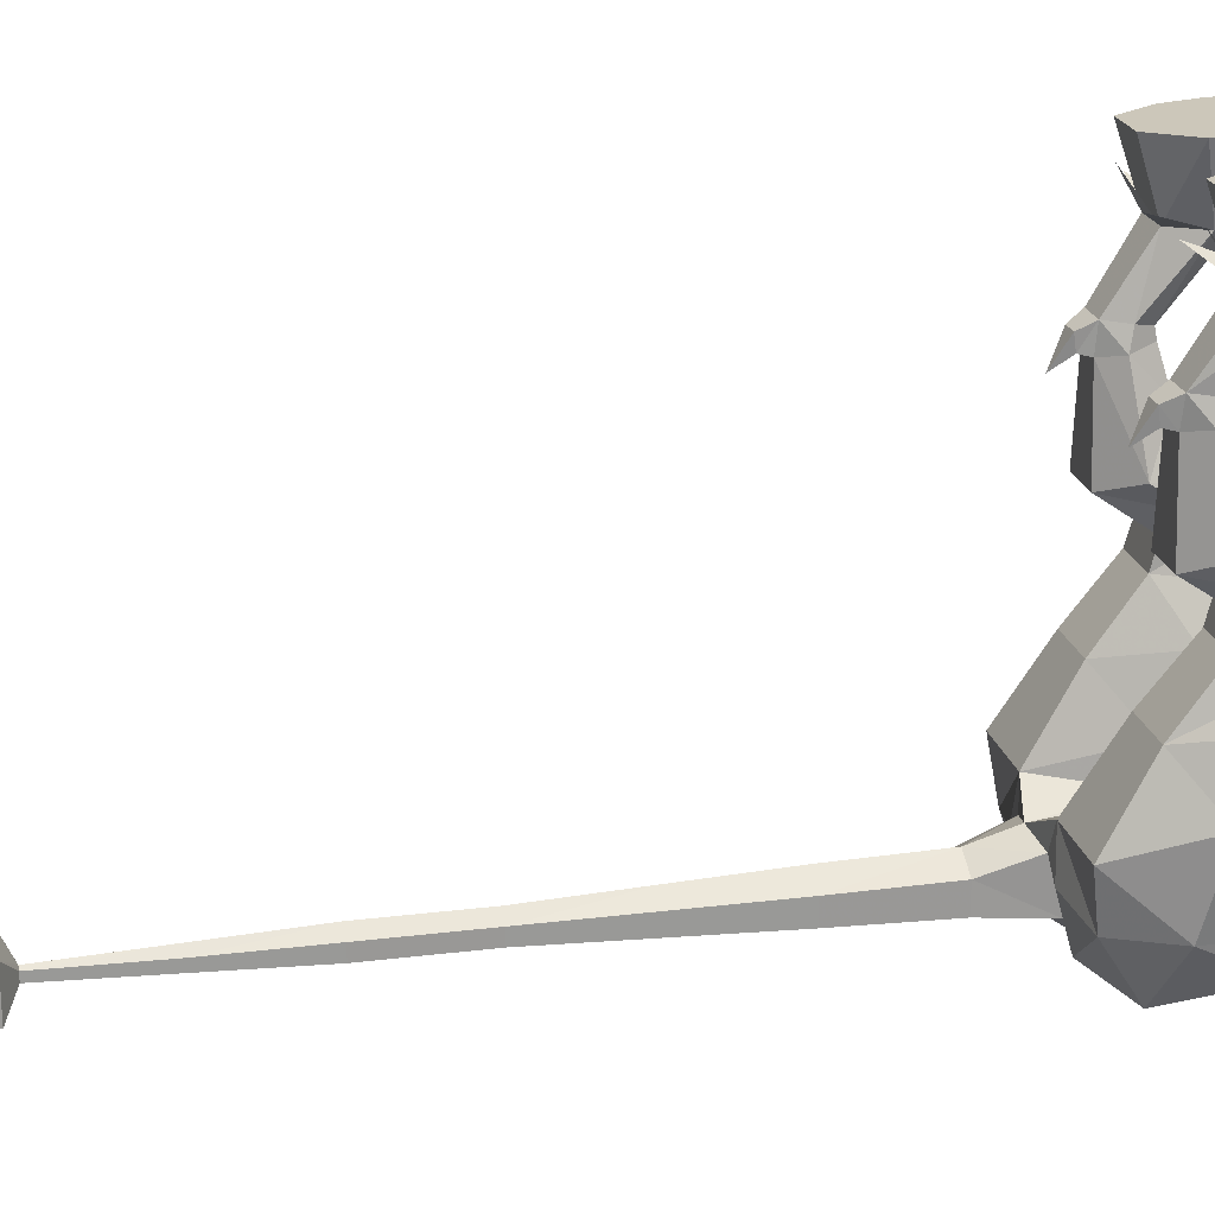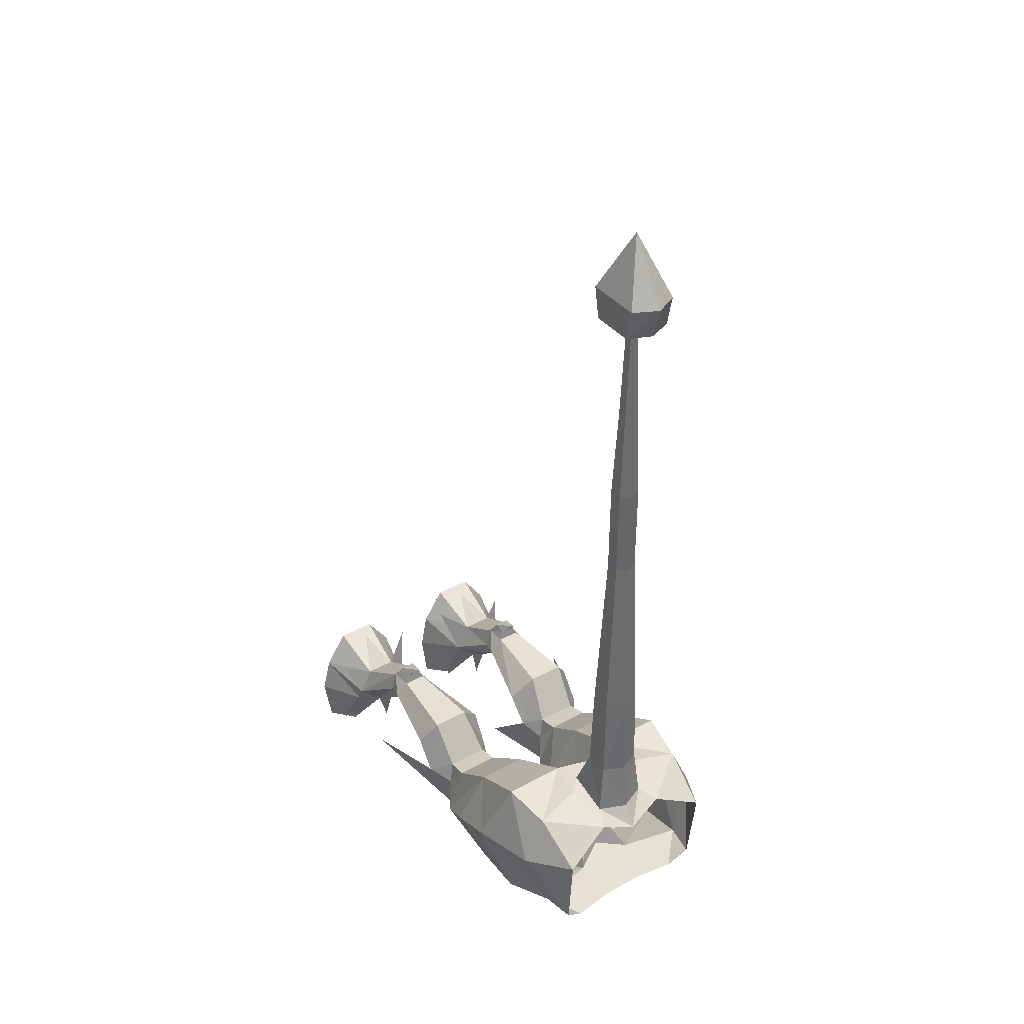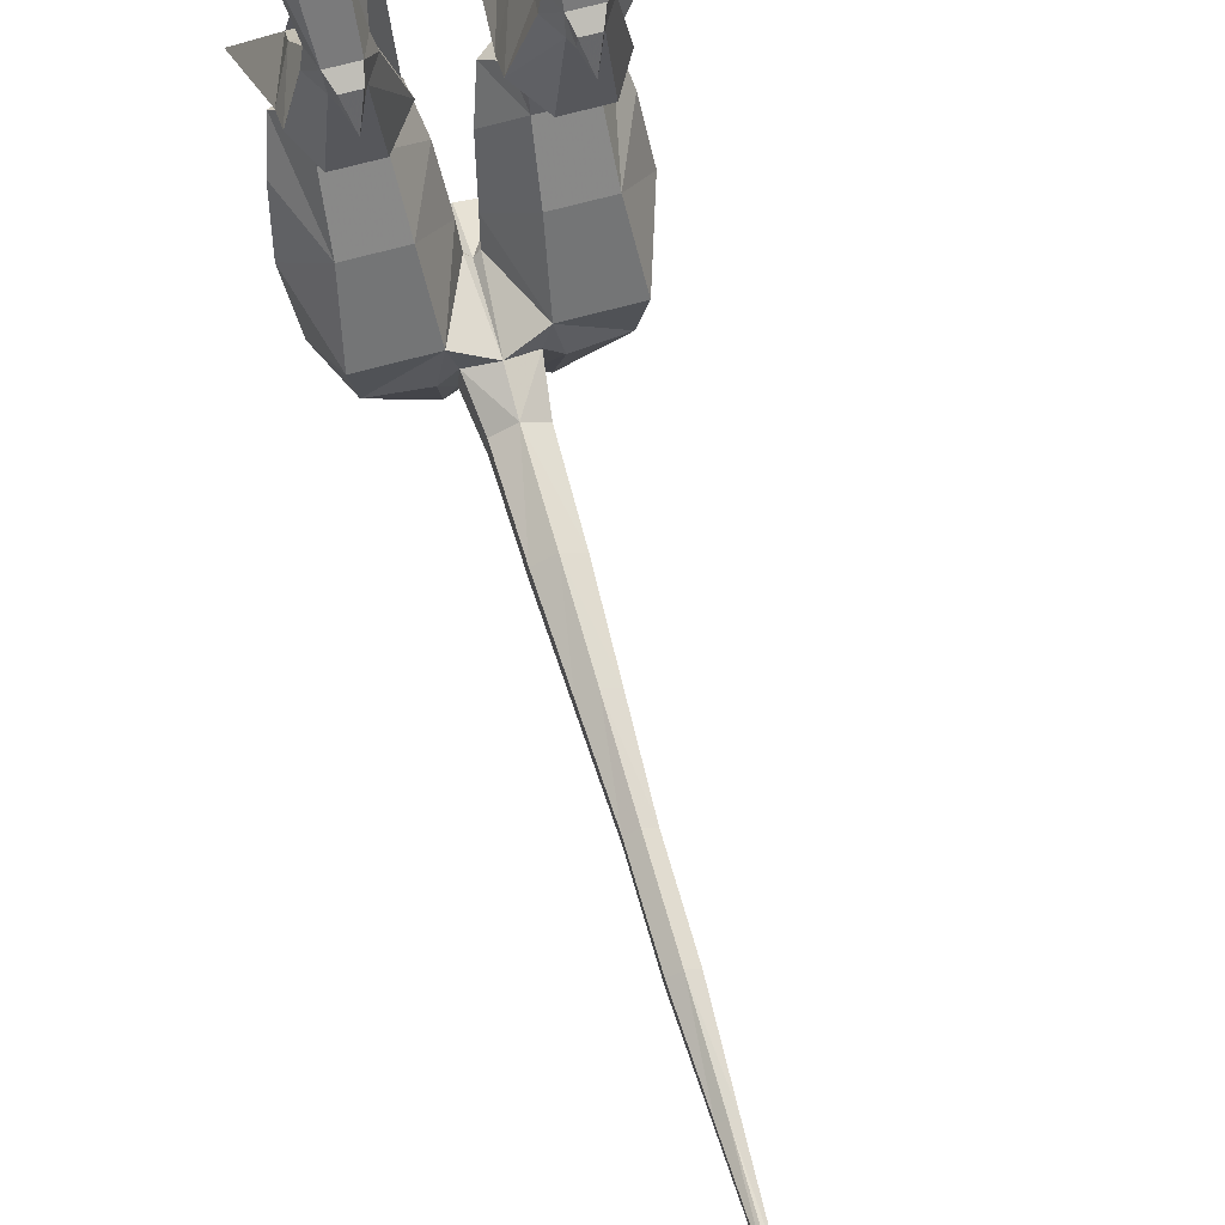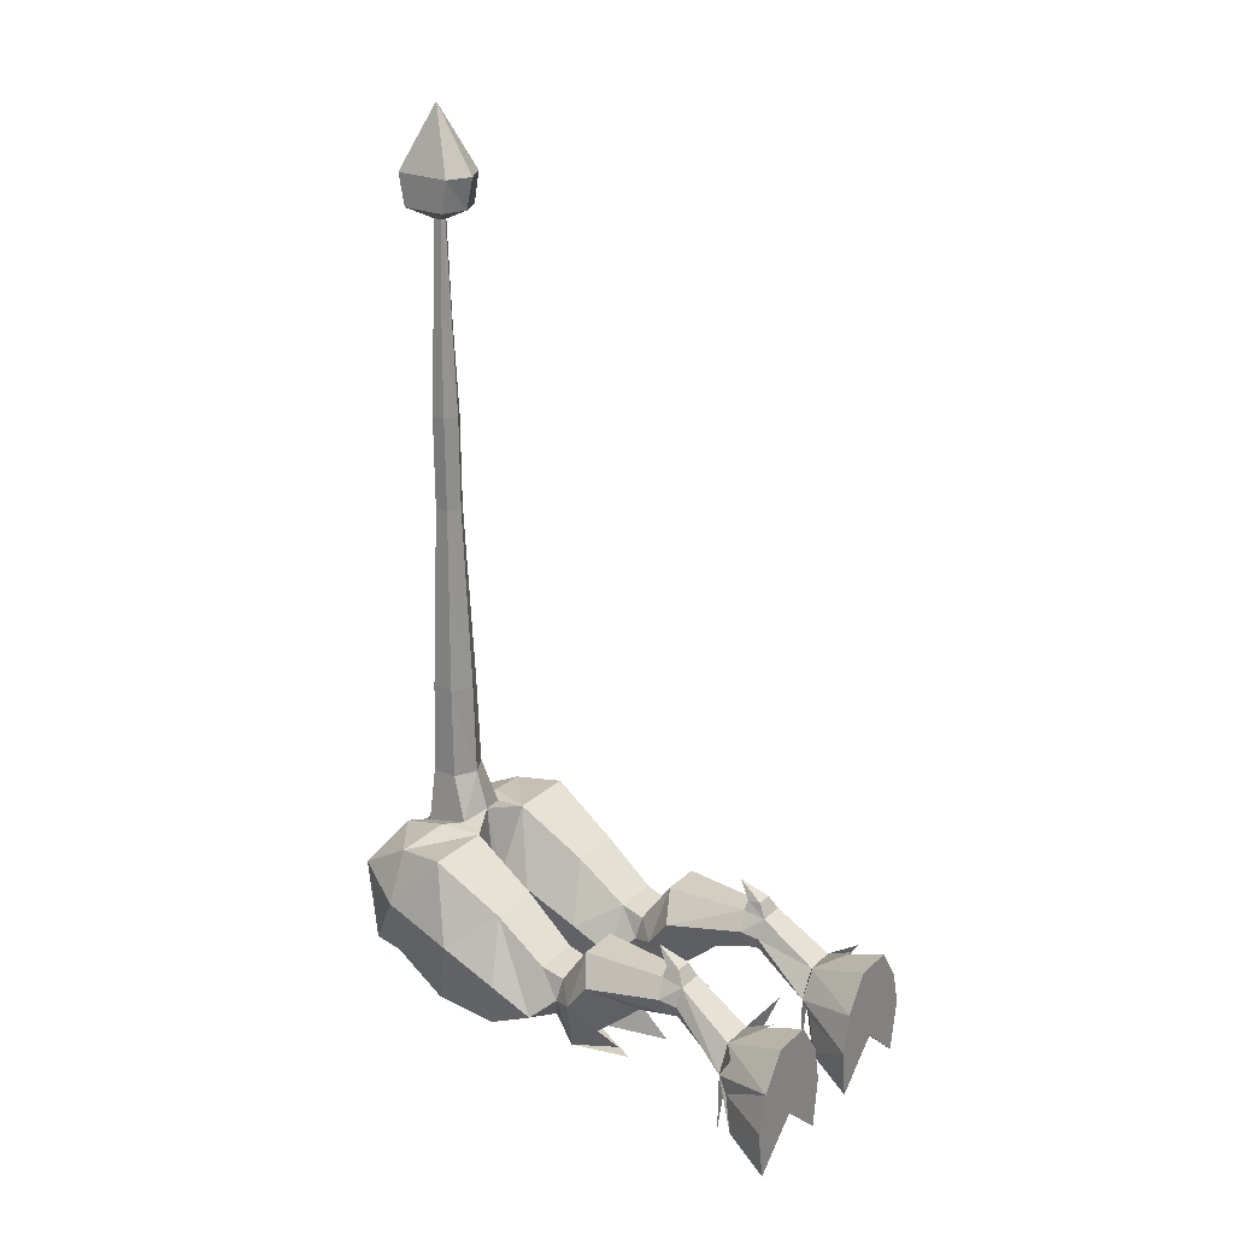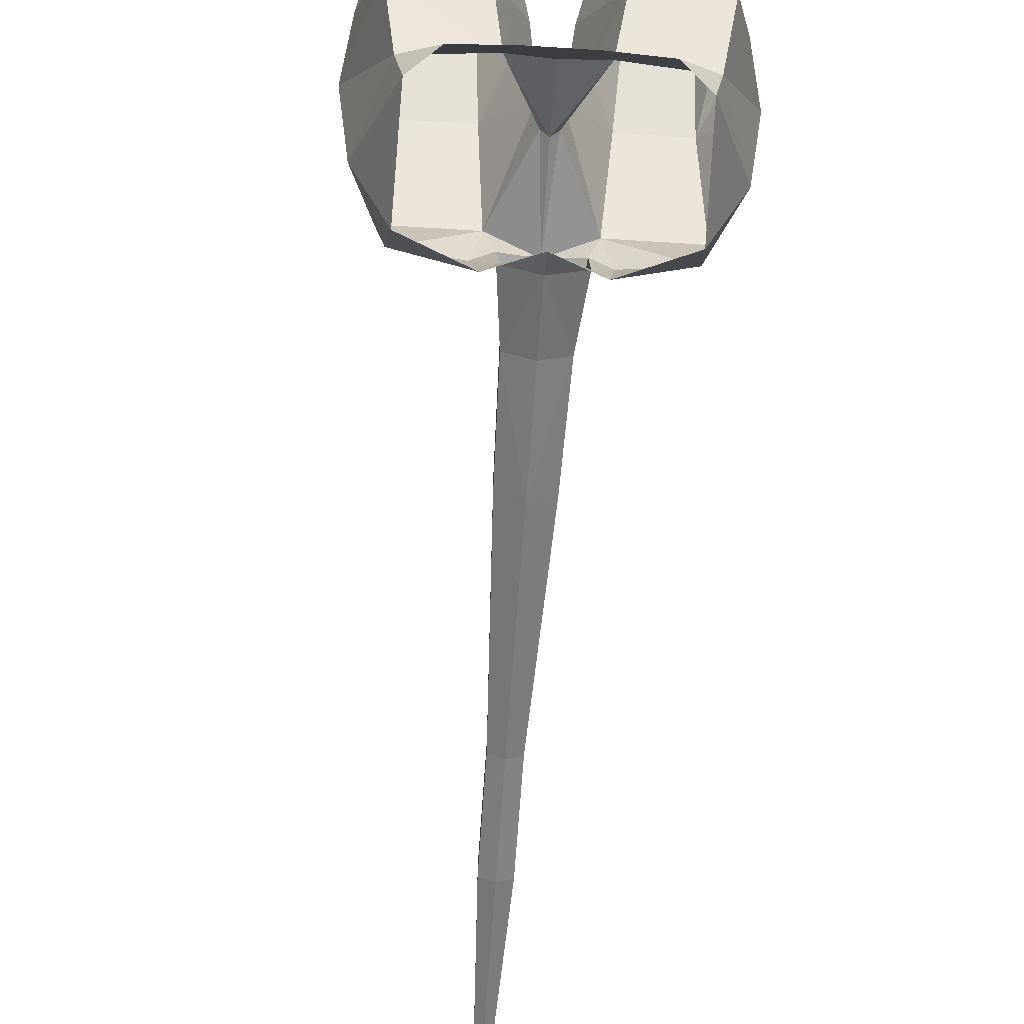
<metadata>
{"format":"obj","ext":"obj","renderer":"f3d","projection":"perspective","resolution":1024,"background":"white","views":[{"elev":21.5,"azim":77.6,"up":"+Y"},{"elev":38.8,"azim":-34.5,"up":"+Z"},{"elev":65.9,"azim":-15.7,"up":"+Y"},{"elev":25.0,"azim":125.5,"up":"+Z"},{"elev":-61.8,"azim":176.2,"up":"+Y"}]}
</metadata>
<code>
v 0 -1.891 0.2969
v 0 -1.867 0.5234
v -0.08594 -1.828 0.5234
v -0.1094 -1.844 0.2969
v 0 -1.953 0.2109
v 0.1094 -1.844 0.2969
v 0.08594 -1.828 0.5234
v 0 -1.859 0.8984
v -0.07812 -1.82 0.8984
v -0.08594 -1.727 0.5234
v -0.1094 -1.664 0.3438
v -0.1719 -1.727 0.3438
v -0.1484 -1.93 0.2812
v 0 -1.68 0.5234
v 0 -1.633 0.3672
v -0.1406 -1.562 0.3359
v -0.3672 -1.766 0.3047
v -0.3516 -1.977 0.1719
v -0.4609 -1.766 0.1016
v -0.3438 -1.945 -0.1797
v -0.3672 -1.812 -0.1797
v -0.2578 -1.922 -0.25
v -0.125 -1.758 -0.1797
v -0.09375 -1.898 -0.25
v 0 -1.898 -0.25
v 0 -1.688 -0.1484
v 0.125 -1.758 -0.1797
v 0.09375 -1.898 -0.25
v 0.2578 -1.922 -0.25
v 0.3672 -1.812 -0.1797
v 0.3438 -1.945 -0.1797
v 0.4609 -1.766 0.1016
v 0.3516 -1.977 0.1719
v 0.3672 -1.766 0.3047
v 0.1484 -1.93 0.2812
v 0.1719 -1.727 0.3438
v -0.07812 -1.734 0.8984
v 0 -1.688 0.8984
v 0.07812 -1.734 0.8984
v 0.08594 -1.727 0.5234
v 0.1094 -1.664 0.3438
v 0.1406 -1.562 0.3359
v 0.02344 -1.586 0.0625
v 0 -1.609 0.07031
v -0.02344 -1.586 0.0625
v -0.03125 -1.461 0.03125
v -0.1641 -1.289 0.1719
v -0.3672 -1.289 0.1719
v -0.3984 -1.562 0.3359
v -0.5 -1.461 0.03125
v -0.4062 -1.57 -0.2891
v -0.1562 -1.57 -0.2891
v 0.1562 -1.57 -0.2891
v 0.4062 -1.57 -0.2891
v 0.5 -1.461 0.03125
v 0.3984 -1.562 0.3359
v 0.07812 -1.82 0.8984
v 0 -1.844 1.273
v -0.0625 -1.812 1.273
v -0.0625 -1.742 1.273
v 0 -1.703 1.273
v 0.0625 -1.742 1.273
v 0.0625 -1.812 1.273
v 0 -1.828 1.648
v -0.04688 -1.805 1.648
v -0.04688 -1.75 1.648
v 0 -1.719 1.648
v 0.04688 -1.75 1.648
v 0.04688 -1.805 1.648
v 0 -1.828 2.023
v -0.04688 -1.805 2.023
v -0.04688 -1.75 2.023
v 0 -1.719 2.023
v 0.04688 -1.75 2.023
v 0.04688 -1.805 2.023
v 0 -1.812 2.398
v -0.03125 -1.797 2.398
v -0.03125 -1.758 2.398
v 0 -1.734 2.398
v 0.03125 -1.758 2.398
v 0.03125 -1.797 2.398
v 0 -1.75 2.773
v -0.01562 -1.758 2.773
v -0.09375 -1.688 2.82
v 0 -1.648 2.82
v 0.09375 -1.688 2.82
v 0.01562 -1.758 2.773
v 0.01562 -1.789 2.773
v 0 -1.797 2.773
v -0.01562 -1.789 2.773
v -0.2188 0 0.09375
v -0.125 0 -0.04688
v -0.2188 0 -0.2109
v -0.2969 0 -0.2344
v -0.375 0 0.09375
v -0.2344 -0.2344 0.01562
v -0.1719 -0.2344 -0.09375
v -0.09375 0 -0.2031
v -0.1172 0 -0.4062
v -0.2969 -0.2031 -0.2031
v -0.4297 -0.1719 -0.3203
v -0.4766 0 -0.4062
v -0.375 0 -0.2109
v -0.4688 0 -0.04688
v -0.3594 -0.2344 0.01562
v -0.2344 -0.4531 0.1562
v -0.2031 -0.4609 0.07812
v -0.1172 -0.1641 0.1094
v -0.4141 -0.2344 -0.09375
v -0.3359 -0.4531 0.1562
v -0.25 -0.4844 0.2109
v -0.25 -0.5391 0.2031
v -0.2344 -0.5469 0.1641
v -0.1875 -0.5312 0.09375
v -0.2344 -0.5156 0.007812
v -0.2344 -0.4766 0.01562
v -0.25 -0.2578 -0.1719
v -0.1797 -0.2031 -0.1641
v -0.1641 -0.1719 -0.3203
v -0.3281 -0.2578 -0.1719
v -0.4141 -0.2031 -0.1641
v -0.5078 0 -0.1953
v -0.3594 -0.4609 0.07812
v -0.4922 -0.1875 -0.2656
v -0.3281 -0.4766 0.01562
v -0.3281 -0.5156 0.007812
v -0.375 -0.5312 0.09375
v -0.3281 -0.5469 0.1641
v -0.2031 -0.875 0.1641
v -0.3125 -0.5391 0.2031
v -0.3125 -0.4844 0.2109
v -0.4297 -0.8281 0.05469
v -0.3594 -0.875 0.1641
v -0.1797 -0.9922 -0.007812
v -0.1172 -0.9141 -0.0625
v -0.1094 -0.8281 0.05469
v -0.2109 -0.6562 -0.03125
v -0.3203 -0.6562 -0.03125
v -0.3516 -0.9922 -0.007812
v -0.4297 -0.9141 -0.0625
v -0.375 -1.008 -0.1016
v -0.3594 -1.086 0.01562
v -0.1797 -1.086 0.01562
v -0.1562 -1.008 -0.1016
v -0.1797 -0.9531 -0.2969
v -0.1875 -0.8438 -0.1953
v -0.3594 -0.8438 -0.1953
v -0.09375 -1.094 -0.1797
v -0.1797 -1.086 -0.25
v -0.2578 -1.086 -0.25
v -0.3516 -0.9531 -0.2969
v -0.4375 -1.094 -0.1797
v -0.05469 -1.242 -0.07812
v -0.1641 -1.32 -0.3203
v -0.3906 -1.32 -0.3203
v -0.4766 -1.242 -0.07812
v -0.2812 -0.5938 0.2656
v 0 -1.898 2.82
v -0.09375 -1.859 2.82
v -0.09375 -1.883 2.945
v -0.09375 -1.664 2.945
v 0 -1.617 2.945
v 0.09375 -1.664 2.945
v 0.09375 -1.883 2.945
v 0.09375 -1.859 2.82
v 0 -1.93 2.945
v 0 -1.773 3.195
v 0.3281 -0.5469 0.1641
v 0.2344 -0.5469 0.1641
v 0.2031 -0.875 0.1641
v 0.3594 -0.875 0.1641
v 0.4297 -0.8281 0.05469
v 0.375 -0.5312 0.09375
v 0.3359 -0.4531 0.1562
v 0.3125 -0.4844 0.2109
v 0.3125 -0.5391 0.2031
v 0.25 -0.5391 0.2031
v 0.2344 -0.4531 0.1562
v 0.1875 -0.5312 0.09375
v 0.1094 -0.8281 0.05469
v 0.1172 -0.9141 -0.0625
v 0.1797 -0.9922 -0.007812
v 0.3516 -0.9922 -0.007812
v 0.4297 -0.9141 -0.0625
v 0.3594 -0.8438 -0.1953
v 0.3203 -0.6562 -0.03125
v 0.3281 -0.5156 0.007812
v 0.3281 -0.4766 0.01562
v 0.3594 -0.4609 0.07812
v 0.4141 -0.2344 -0.09375
v 0.3594 -0.2344 0.01562
v 0.25 -0.4844 0.2109
v 0.2812 -0.5938 0.2656
v 0.2344 -0.5156 0.007812
v 0.2109 -0.6562 -0.03125
v 0.1875 -0.8438 -0.1953
v 0.1797 -0.9531 -0.2969
v 0.1562 -1.008 -0.1016
v 0.1797 -1.086 0.01562
v 0.3594 -1.086 0.01562
v 0.375 -1.008 -0.1016
v 0.3516 -0.9531 -0.2969
v 0.2344 -0.4766 0.01562
v 0.25 -0.2578 -0.1719
v 0.3281 -0.2578 -0.1719
v 0.4297 -0.1719 -0.3203
v 0.4141 -0.2031 -0.1641
v 0.4688 0 -0.04688
v 0.375 0 0.09375
v 0.2344 -0.2344 0.01562
v 0.2031 -0.4609 0.07812
v 0.1719 -0.2344 -0.09375
v 0.1797 -0.2031 -0.1641
v 0.1641 -0.1719 -0.3203
v 0.2969 -0.2031 -0.2031
v 0.2969 0 -0.2344
v 0.4766 0 -0.4062
v 0.5078 0 -0.1953
v 0.375 0 -0.2109
v 0.2188 0 0.09375
v 0.125 0 -0.04688
v 0.1172 -0.1641 0.1094
v 0.09375 -1.094 -0.1797
v 0.05469 -1.242 -0.07812
v 0.1641 -1.289 0.1719
v 0.3672 -1.289 0.1719
v 0.4375 -1.094 -0.1797
v 0.2734 -1.086 -0.25
v 0.1797 -1.086 -0.25
v 0.1641 -1.32 -0.3203
v 0.03125 -1.461 0.03125
v 0.4766 -1.242 -0.07812
v 0.3906 -1.32 -0.3203
v -0.2812 -0.2422 -0.3203
v -0.125 -0.2031 -0.2891
v -0.2891 -0.08594 0.1172
v -0.4609 -0.1562 0.03125
v 0.2188 0 -0.2109
v 0.1172 0 -0.4062
v 0.09375 0 -0.2031
v 0.2812 -0.2422 -0.3203
v 0.125 -0.2031 -0.2891
v 0.4922 -0.1875 -0.2656
v 0.2891 -0.08594 0.1172
v 0.4609 -0.1562 0.03125
v -0.2891 -0.7266 -0.2969
v -0.1094 -0.6719 -0.2969
v -0.5234 -0.6094 -0.0625
v 0.2891 -0.7266 -0.2969
v 0.1094 -0.6719 -0.2969
v 0.5234 -0.6094 -0.0625
f 1 2 3
f 1 3 4
f 1 4 5
f 1 5 6
f 1 6 7
f 1 7 2
f 3 9 10
f 3 10 4
f 4 10 11
f 4 11 12
f 4 12 13
f 4 13 5
f 11 10 14
f 11 14 15
f 11 15 16
f 11 16 12
f 12 16 17
f 12 17 13
f 13 17 18
f 18 17 19
f 18 19 20
f 20 19 21
f 20 21 22
f 22 21 23
f 29 27 30
f 29 30 31
f 31 30 32
f 31 32 33
f 33 32 34
f 33 34 35
f 35 34 36
f 35 36 6
f 35 6 5
f 10 9 37
f 14 40 41
f 14 41 15
f 15 41 42
f 15 42 43
f 15 45 16
f 16 45 46
f 16 46 47
f 16 47 48
f 16 48 49
f 16 49 17
f 17 49 19
f 19 49 50
f 19 50 21
f 21 50 51
f 21 51 23
f 23 51 52
f 23 52 45
f 27 43 53
f 27 53 54
f 27 54 30
f 30 54 55
f 30 55 32
f 32 55 56
f 32 56 34
f 34 56 42
f 34 42 36
f 36 42 41
f 36 41 6
f 6 41 40
f 6 40 7
f 7 40 57
f 9 59 37
f 39 63 57
f 39 57 40
f 60 65 66
f 62 68 69
f 65 64 70
f 65 70 71
f 65 71 66
f 66 71 72
f 66 72 67
f 67 72 73
f 67 73 74
f 67 74 68
f 68 74 75
f 68 75 69
f 69 75 70
f 69 70 64
f 72 77 78
f 74 80 81
f 80 88 81
f 77 90 78
f 128 133 129
f 129 133 134
f 115 137 138
f 139 140 141
f 134 144 135
f 137 146 147
f 137 147 138
f 146 151 147
f 142 152 48
f 142 48 47
f 142 47 143
f 143 47 153
f 143 153 148
f 148 153 154
f 148 154 149
f 149 154 155
f 149 155 150
f 150 155 152
f 152 155 156
f 152 156 48
f 48 156 50
f 48 50 49
f 153 47 46
f 153 46 52
f 153 52 154
f 154 52 51
f 154 51 155
f 155 51 156
f 156 51 50
f 52 46 45
f 168 170 171
f 170 182 171
f 181 198 182
f 183 201 184
f 185 202 196
f 185 196 195
f 185 195 186
f 186 195 194
f 199 223 224
f 199 224 225
f 199 225 200
f 200 225 226
f 200 226 227
f 223 229 230
f 223 230 224
f 224 230 53
f 224 53 231
f 224 231 225
f 225 231 42
f 225 42 226
f 226 42 56
f 226 56 55
f 226 55 232
f 226 232 227
f 227 232 233
f 227 233 228
f 228 233 229
f 230 229 233
f 230 233 54
f 230 54 53
f 232 55 54
f 232 54 233
f 43 42 231
f 43 231 53
f 2 7 8
f 2 8 3
f 3 8 9
f 10 37 14
f 14 37 38
f 14 38 39
f 14 39 40
f 15 43 44
f 15 44 45
f 7 57 8
f 8 57 58
f 8 58 9
f 9 58 59
f 37 59 60
f 37 60 38
f 38 60 61
f 38 61 62
f 38 62 39
f 39 62 63
f 59 58 64
f 59 64 65
f 59 65 60
f 60 66 61
f 61 66 67
f 61 67 68
f 61 68 62
f 62 69 63
f 63 69 64
f 63 64 58
f 63 58 57
f 22 23 24
f 24 23 25
f 25 27 28
f 28 27 29
f 82 79 83
f 82 87 79
f 79 87 80
f 80 87 88
f 81 88 76
f 76 88 89
f 76 89 90
f 76 90 77
f 78 90 83
f 78 83 79
f 96 106 107
f 105 110 106
f 106 113 114
f 106 114 107
f 107 114 115
f 107 115 116
f 107 116 97
f 125 123 120
f 125 117 116
f 125 116 126
f 125 126 127
f 125 127 123
f 123 127 110
f 123 110 109
f 128 110 127
f 115 126 116
f 168 173 174
f 169 178 179
f 173 187 188
f 173 188 189
f 173 189 174
f 174 189 190
f 174 191 178
f 187 194 203
f 187 203 188
f 188 203 204
f 188 205 189
f 178 210 211
f 178 211 179
f 179 211 194
f 194 211 203
f 203 211 212
f 25 23 26
f 25 26 27
f 23 45 44
f 23 44 26
f 26 44 27
f 27 44 43
f 71 70 76
f 71 76 77
f 71 77 72
f 72 78 73
f 73 78 79
f 73 79 80
f 73 80 74
f 74 81 75
f 75 81 76
f 75 76 70
f 128 129 113
f 128 127 132
f 128 132 133
f 129 134 135
f 129 135 136
f 129 136 113
f 113 136 114
f 114 136 137
f 114 137 115
f 115 138 126
f 139 134 133
f 139 133 140
f 139 141 142
f 139 142 143
f 139 143 134
f 134 143 144
f 135 145 146
f 135 146 136
f 136 146 137
f 138 147 132
f 138 132 126
f 126 132 127
f 147 140 132
f 132 140 133
f 143 148 144
f 144 148 149
f 144 149 145
f 145 149 150
f 145 151 146
f 147 151 140
f 141 151 150
f 141 150 152
f 141 152 142
f 168 169 170
f 168 171 172
f 168 172 173
f 169 179 180
f 169 180 170
f 170 180 181
f 170 181 182
f 171 182 183
f 171 183 184
f 171 184 172
f 172 184 185
f 172 185 186
f 172 186 187
f 172 187 173
f 179 194 195
f 179 195 180
f 180 195 196
f 180 196 181
f 181 196 197
f 182 198 199
f 182 199 183
f 183 199 200
f 183 200 201
f 184 202 185
f 186 194 187
f 199 198 223
f 200 227 201
f 201 227 228
f 201 228 202
f 202 197 196
f 198 197 229
f 198 229 223
f 228 229 197
f 82 83 84
f 82 84 85
f 82 85 86
f 82 86 87
f 91 92 93
f 91 93 94
f 91 94 95
f 91 95 96
f 91 96 92
f 92 96 97
f 92 97 98
f 92 98 99
f 92 99 93
f 93 99 94
f 94 99 100
f 94 100 101
f 94 101 102
f 94 102 103
f 94 103 95
f 95 103 104
f 95 104 105
f 95 105 96
f 105 104 109
f 106 110 111
f 106 111 112
f 106 112 113
f 97 117 118
f 97 118 98
f 98 118 119
f 98 119 99
f 99 119 100
f 100 119 117
f 100 117 120
f 100 120 101
f 101 120 109
f 101 109 121
f 101 121 122
f 101 122 102
f 102 122 103
f 103 122 104
f 104 122 121
f 104 121 109
f 128 113 130
f 128 130 131
f 128 131 110
f 110 131 111
f 111 131 157
f 111 157 112
f 112 157 130
f 112 130 113
f 130 157 131
f 117 119 118
f 90 89 158
f 90 158 159
f 90 159 83
f 83 159 84
f 84 159 160
f 84 160 161
f 84 161 85
f 85 161 162
f 85 162 163
f 85 163 86
f 86 163 164
f 86 164 165
f 86 165 87
f 87 165 88
f 88 165 158
f 88 158 89
f 159 158 166
f 159 166 160
f 160 166 167
f 160 167 161
f 161 167 162
f 162 167 163
f 163 167 164
f 164 167 166
f 164 166 165
f 165 166 158
f 168 174 175
f 168 175 176
f 168 176 169
f 169 176 177
f 169 177 178
f 174 178 192
f 174 192 175
f 175 192 193
f 175 193 176
f 176 193 177
f 177 193 192
f 177 192 178
f 190 205 206
f 190 206 207
f 190 207 208
f 190 208 191
f 191 208 209
f 191 209 210
f 204 212 213
f 204 213 214
f 204 214 215
f 204 215 205
f 205 215 206
f 206 215 216
f 206 216 217
f 206 217 218
f 206 218 207
f 207 218 208
f 208 218 219
f 208 219 209
f 209 219 216
f 209 216 220
f 209 220 210
f 210 220 221
f 210 221 212
f 220 238 221
f 221 238 239
f 221 239 240
f 221 240 212
f 212 240 213
f 213 240 214
f 214 240 239
f 214 239 215
f 215 239 216
f 216 239 238
f 216 238 220
f 219 218 217
f 219 217 216
f 96 105 106
f 96 107 97
f 96 97 108
f 97 116 117
f 120 123 109
f 120 109 124
f 135 144 145
f 140 151 141
f 174 190 191
f 181 197 198
f 184 201 202
f 188 204 205
f 189 205 190
f 191 210 178
f 210 212 211
f 212 210 222
f 235 97 117
f 236 105 96
f 241 205 204
f 243 190 205
f 244 210 191
f 245 191 190
f 135 145 247
f 151 140 248
f 181 250 197
f 202 251 184
f 105 109 110
f 125 120 117
f 145 150 151
f 203 212 204
f 202 228 197
f 234 117 120
f 237 109 105
f 242 204 212
f 246 145 151
f 249 202 197

</code>
